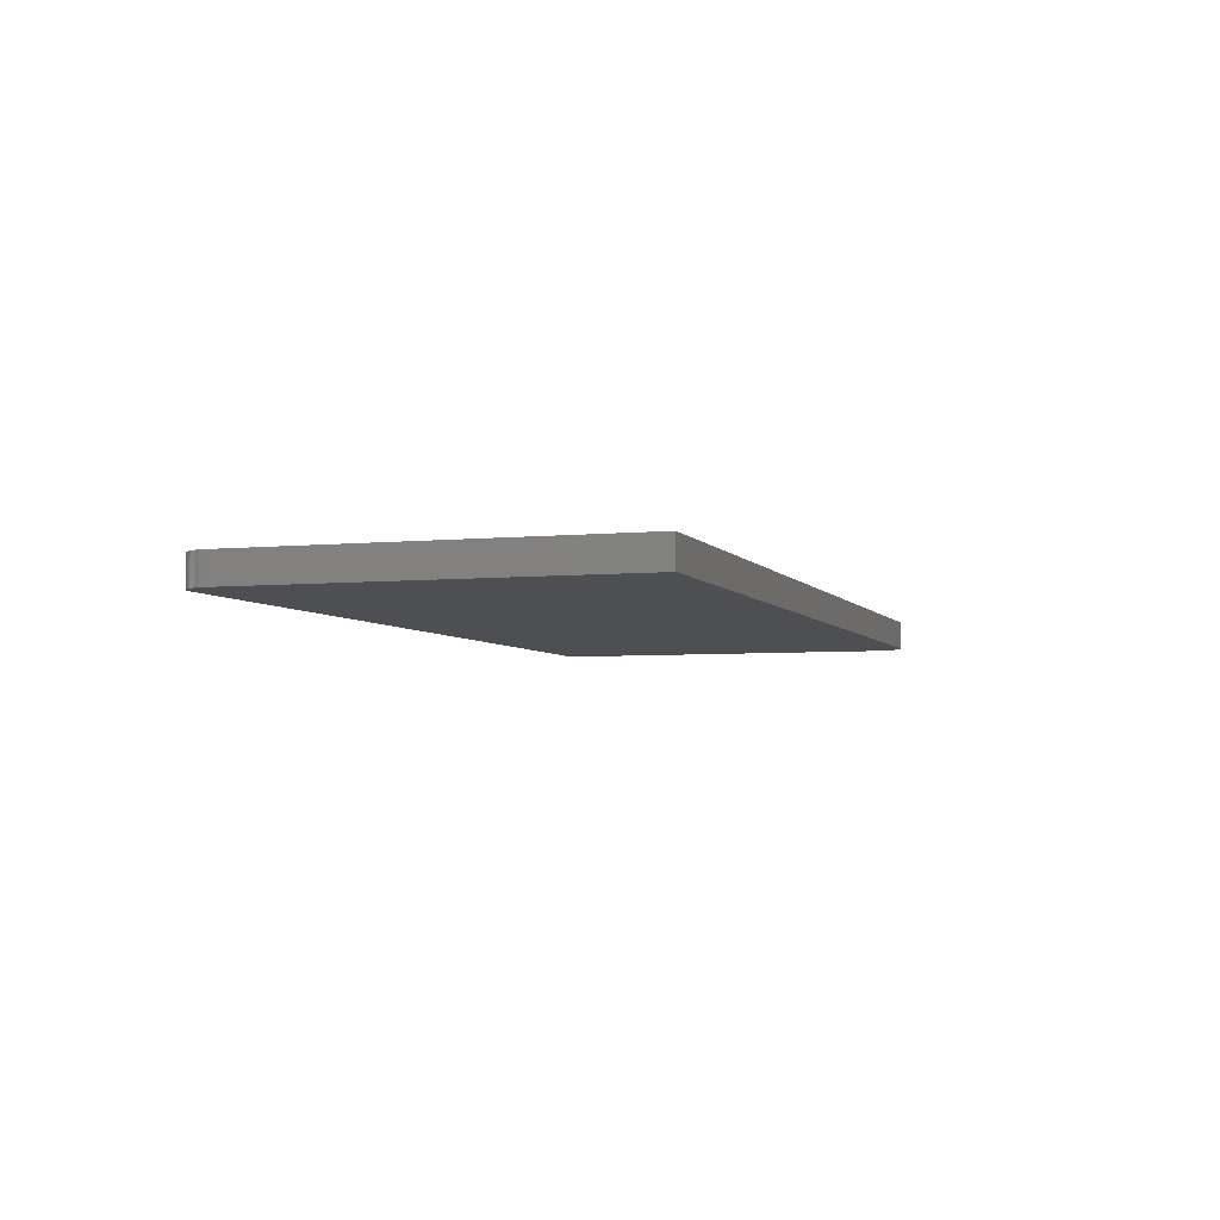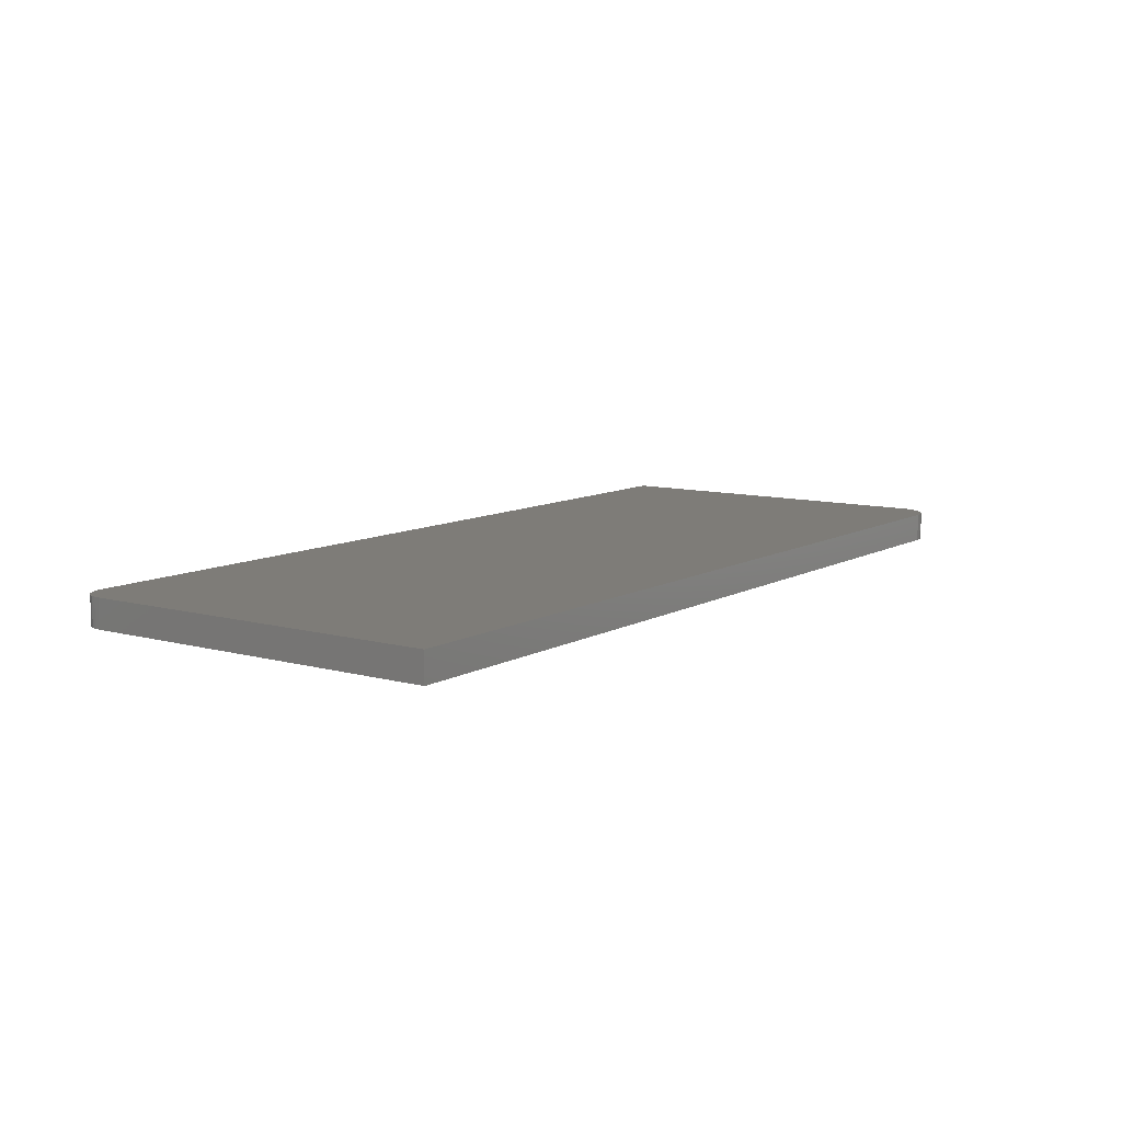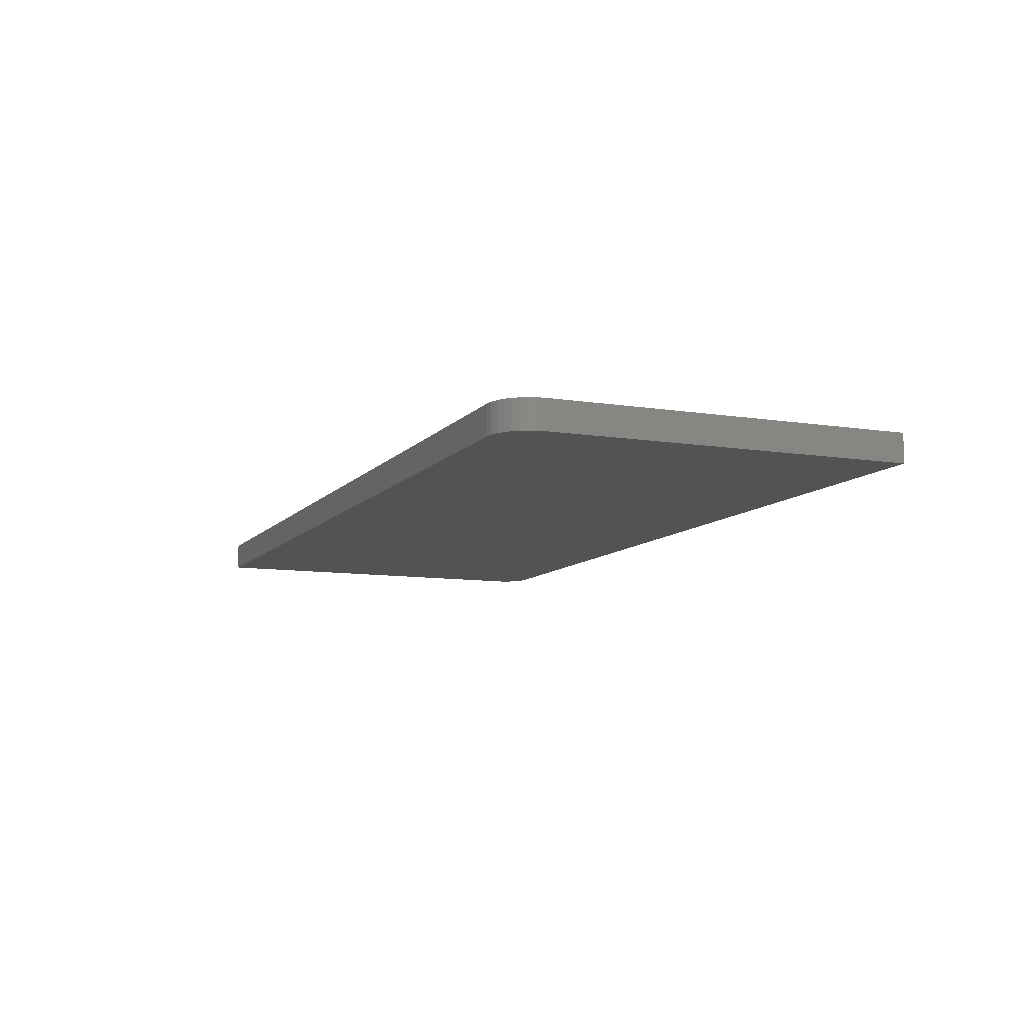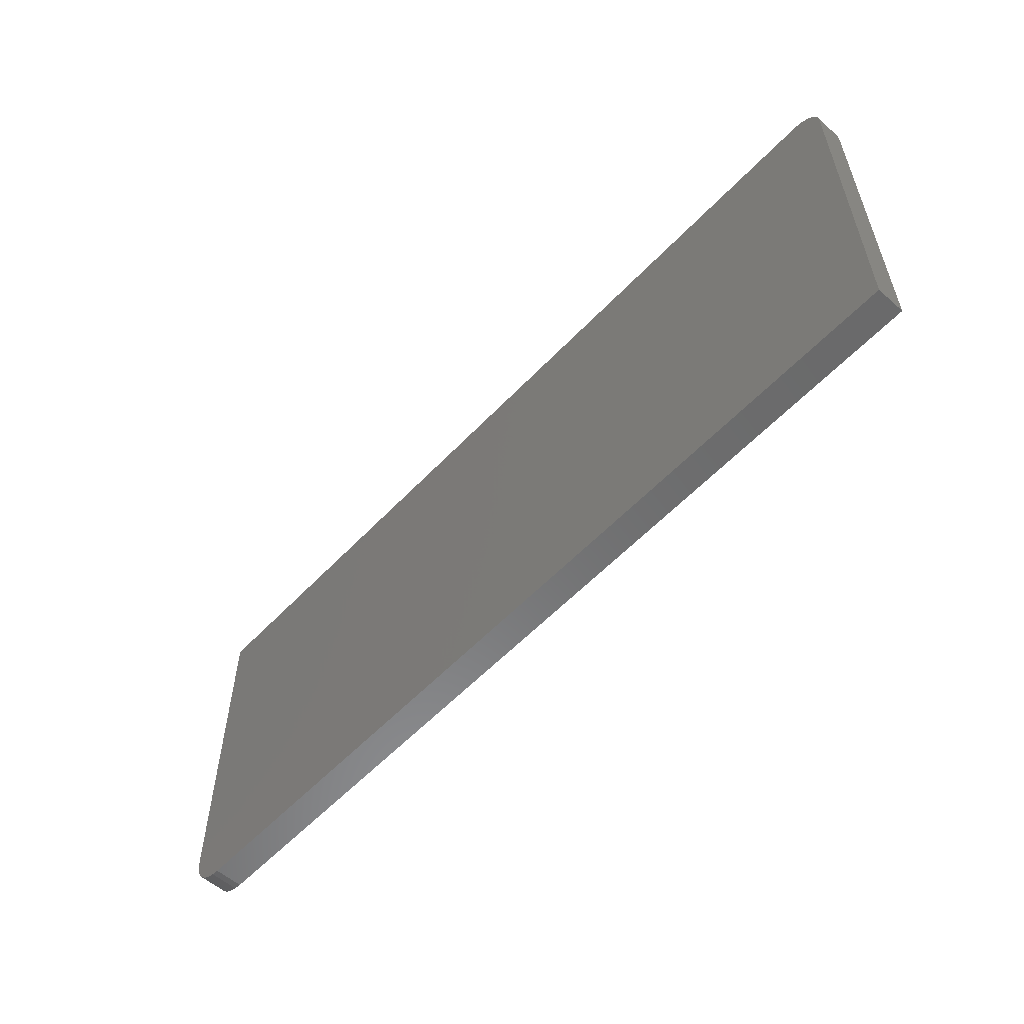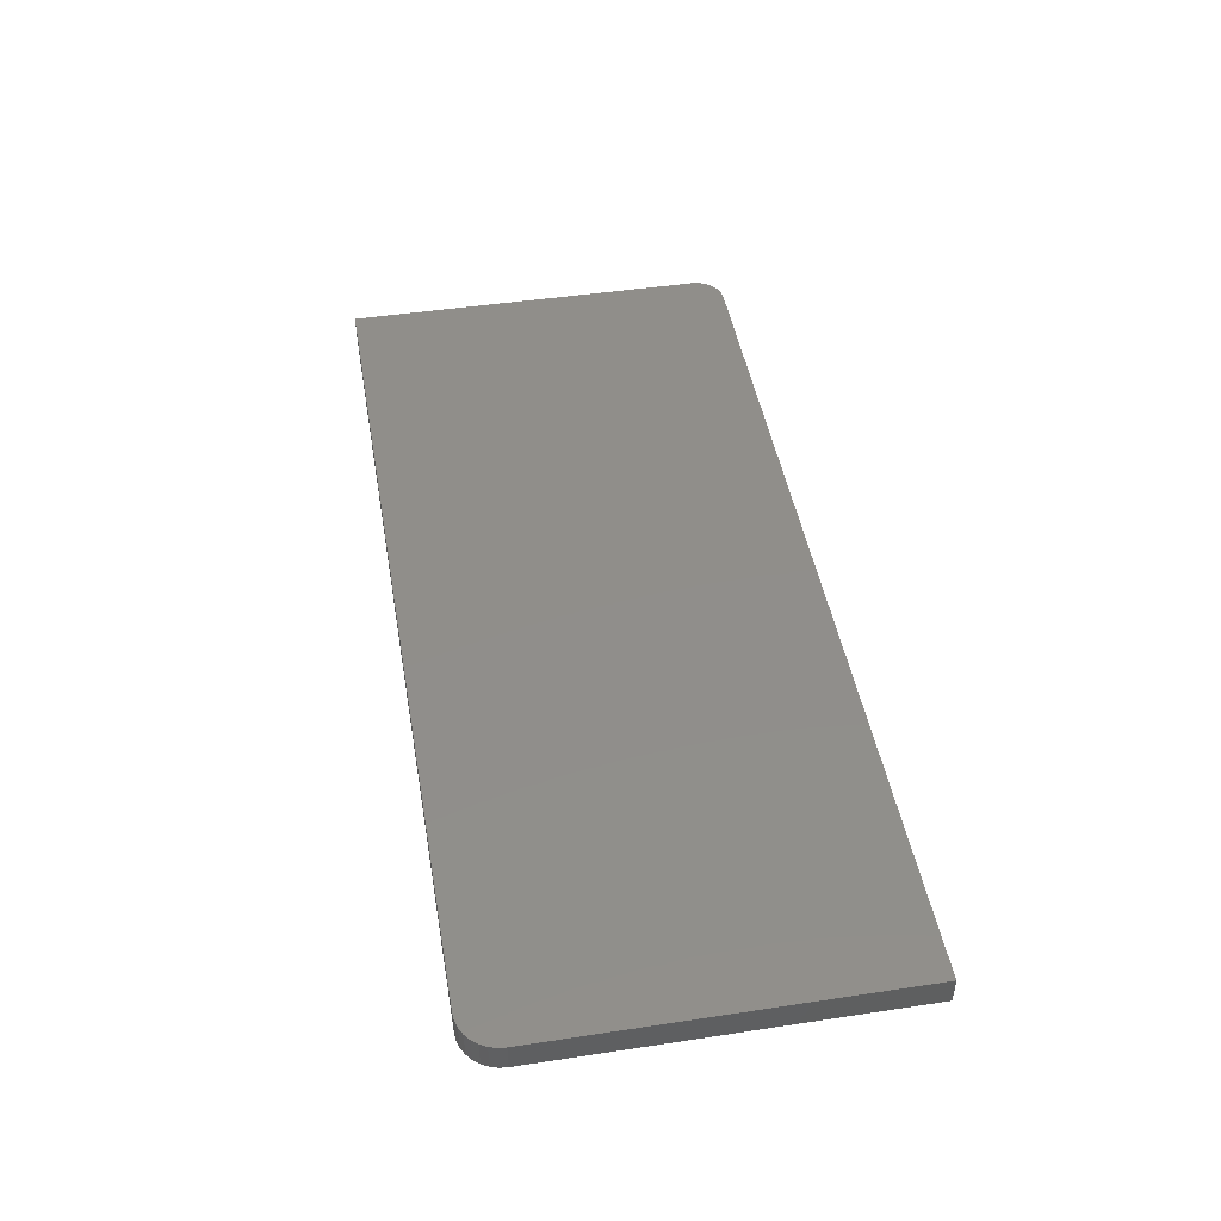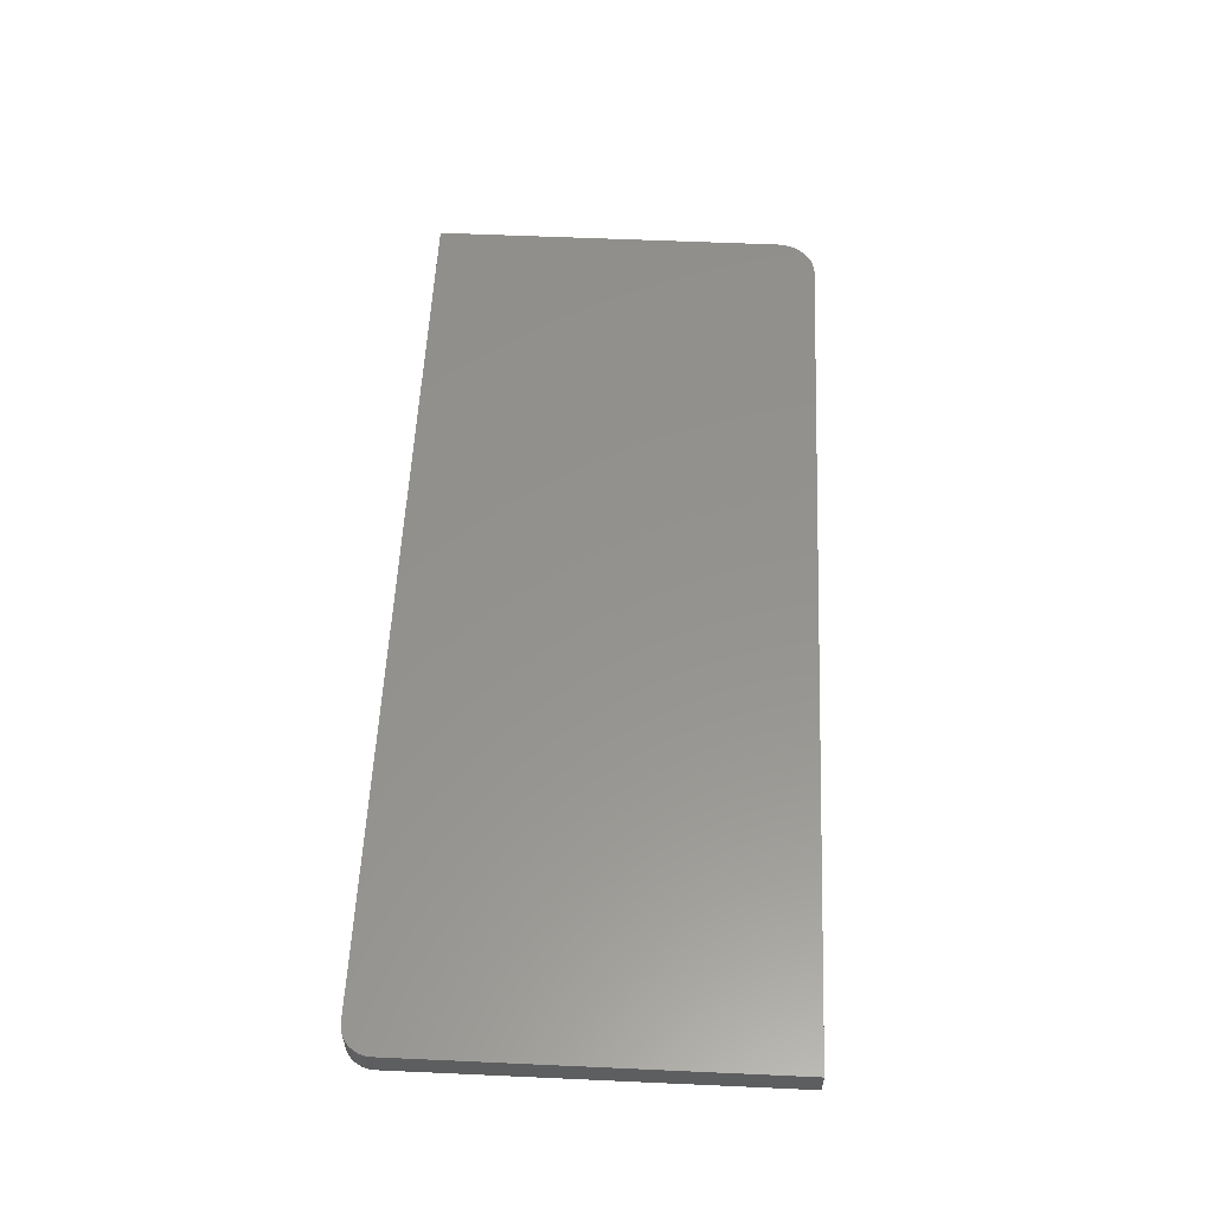
<metadata>
{"format":"stl","ext":"stl","renderer":"f3d","projection":"perspective","resolution":1024,"background":"white","views":[{"elev":-4.7,"azim":-71.9,"up":"+Z"},{"elev":9.6,"azim":-54.6,"up":"+Z"},{"elev":-9.7,"azim":67.4,"up":"+Z"},{"elev":-56.7,"azim":-132.6,"up":"+Y"},{"elev":46.2,"azim":80.2,"up":"+Z"},{"elev":56.2,"azim":-87.3,"up":"+Z"}]}
</metadata>
<code>
# stl→obj: 40 verts, 76 faces
v -0.7031 0.3271 0.04688
v -0.7123 0.3262 0.04688
v -0.7211 0.3235 0.04688
v 0.6875 -0.3203 0.04688
v 0.6997 -0.3191 0.04688
v -0.75 -0.3203 0.04688
v 0.75 0.3271 0.04688
v -0.7292 0.3192 0.04688
v -0.7363 0.3133 0.04688
v -0.7421 0.3062 0.04688
v -0.7464 0.2981 0.04688
v -0.7491 0.2893 0.04688
v -0.75 0.2802 0.04688
v 0.75 -0.2578 0.04688
v 0.7114 -0.3156 0.04688
v 0.7222 -0.3098 0.04688
v 0.7317 -0.302 0.04688
v 0.7395 -0.2925 0.04688
v 0.7452 -0.2817 0.04688
v 0.7488 -0.27 0.04688
v -0.7211 0.3235 0
v -0.7123 0.3262 0
v -0.7031 0.3271 0
v -0.75 -0.3203 0
v 0.6997 -0.3191 0
v 0.6875 -0.3203 0
v 0.75 0.3271 0
v 0.75 -0.2578 0
v -0.75 0.2802 0
v -0.7491 0.2893 0
v -0.7464 0.2981 0
v -0.7421 0.3062 0
v -0.7363 0.3133 0
v -0.7292 0.3192 0
v 0.7488 -0.27 0
v 0.7452 -0.2817 0
v 0.7395 -0.2925 0
v 0.7317 -0.302 0
v 0.7222 -0.3098 0
v 0.7114 -0.3156 0
f 1 2 3
f 4 5 6
f 7 1 3
f 7 3 8
f 7 8 9
f 7 9 10
f 7 10 11
f 7 11 12
f 7 12 13
f 7 13 6
f 7 6 14
f 14 6 5
f 14 5 15
f 14 15 16
f 14 16 17
f 14 17 18
f 14 18 19
f 14 19 20
f 21 22 23
f 24 25 26
f 27 28 24
f 27 24 29
f 27 29 30
f 27 30 31
f 27 31 32
f 27 32 33
f 27 33 34
f 27 34 21
f 27 21 23
f 28 35 36
f 28 36 37
f 28 37 38
f 28 38 39
f 28 39 40
f 28 40 25
f 28 25 24
f 13 29 6
f 6 29 24
f 7 27 1
f 1 27 23
f 29 13 30
f 30 13 12
f 30 12 31
f 31 12 11
f 31 11 32
f 32 11 10
f 32 10 33
f 33 10 9
f 33 9 34
f 34 9 8
f 34 8 21
f 21 8 3
f 21 3 22
f 22 3 2
f 22 2 23
f 23 2 1
f 14 28 7
f 7 28 27
f 6 24 4
f 4 24 26
f 28 14 35
f 35 14 20
f 35 20 36
f 36 20 19
f 36 19 37
f 37 19 18
f 37 18 38
f 38 18 17
f 38 17 39
f 39 17 16
f 39 16 40
f 40 16 15
f 40 15 25
f 25 15 5
f 25 5 26
f 26 5 4

</code>
